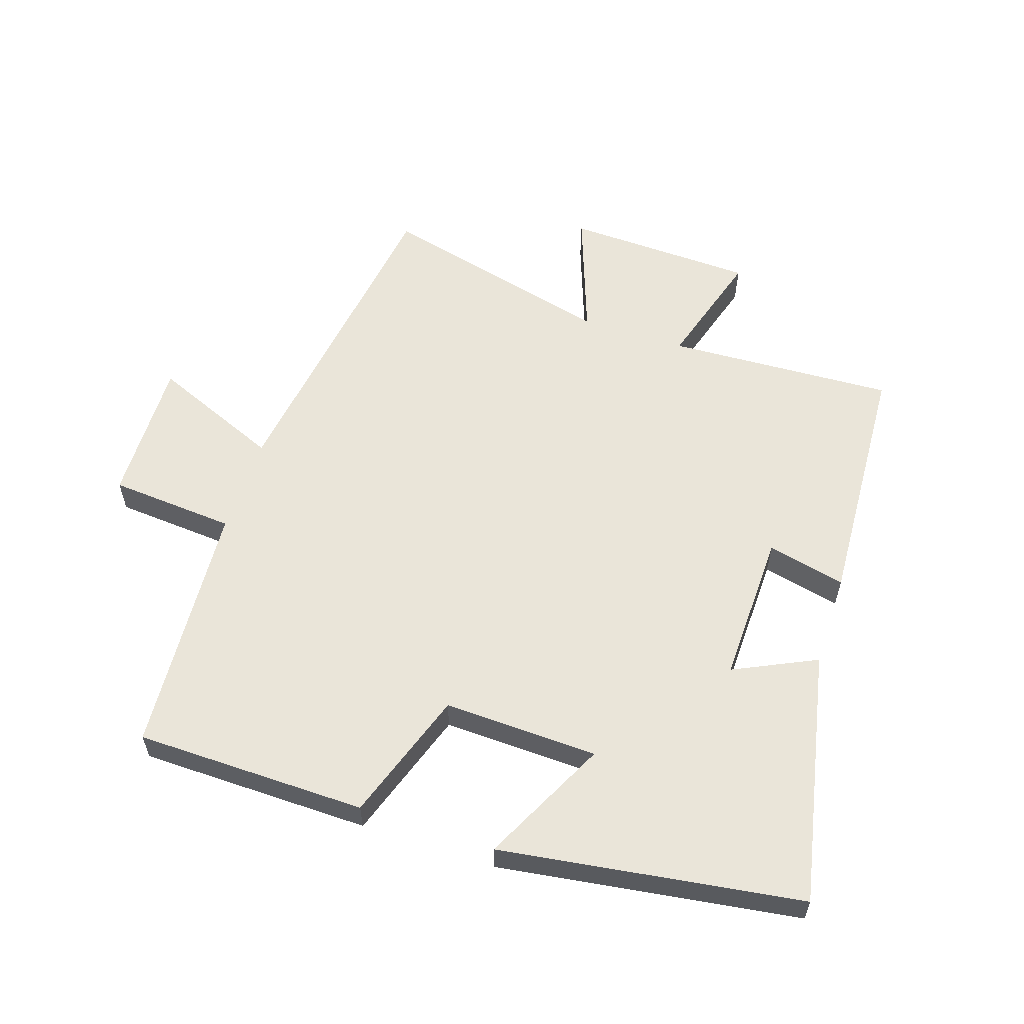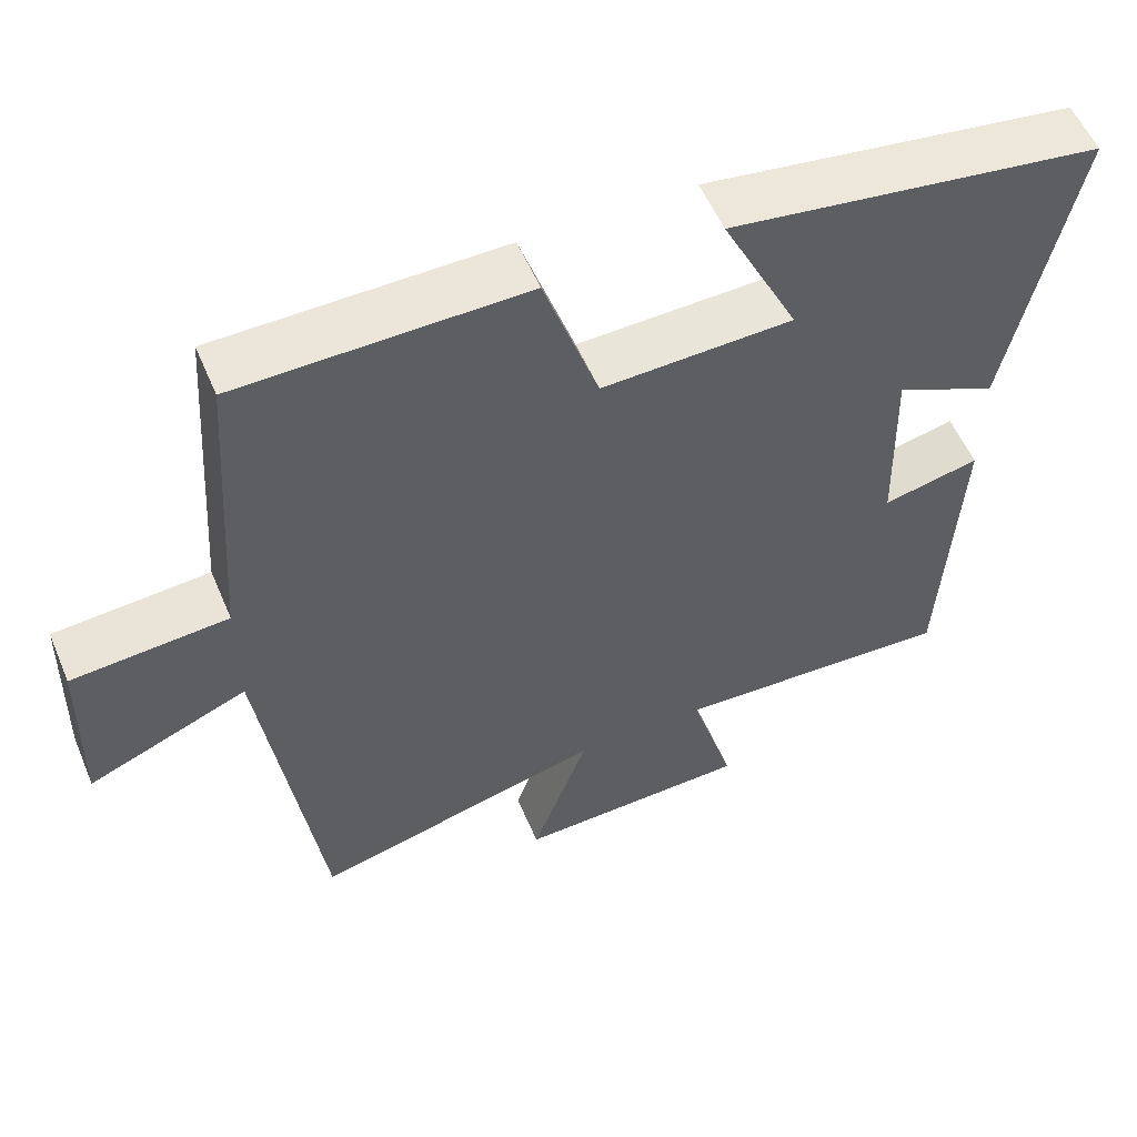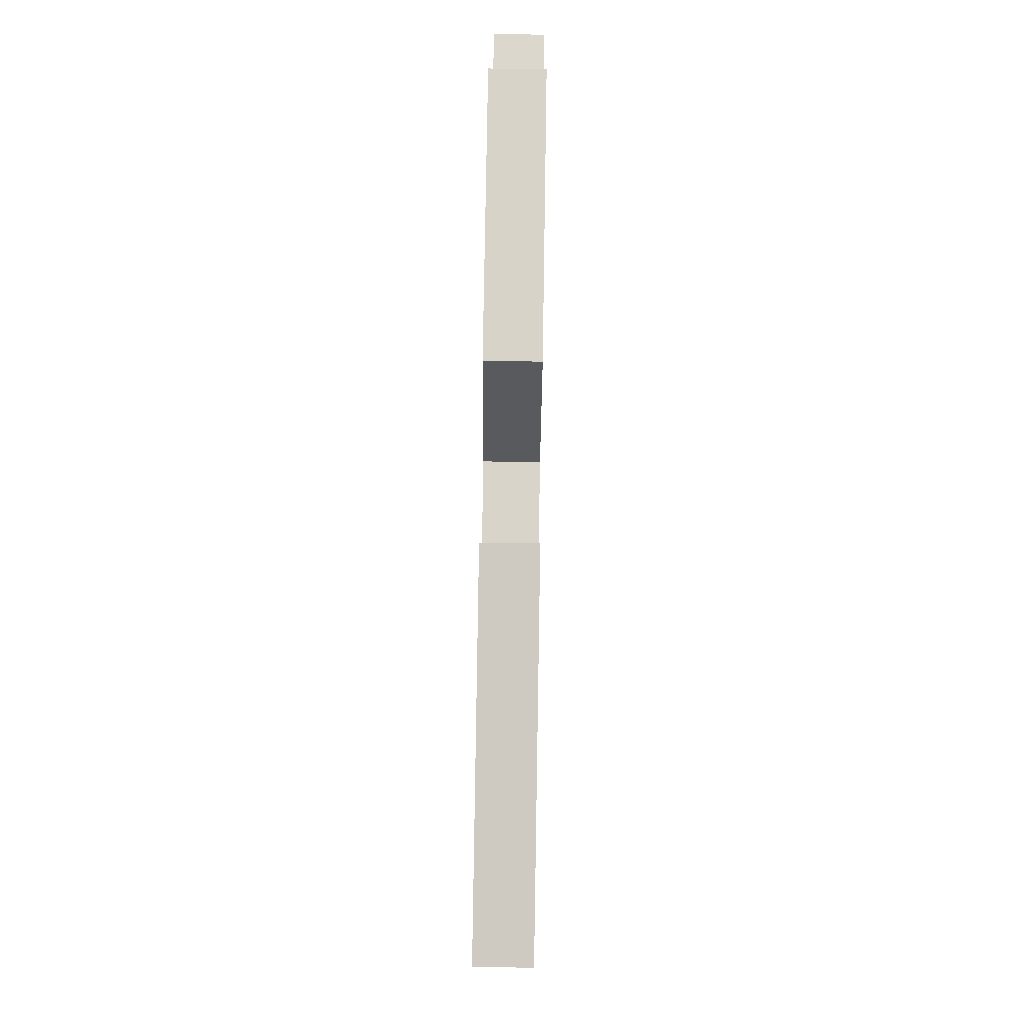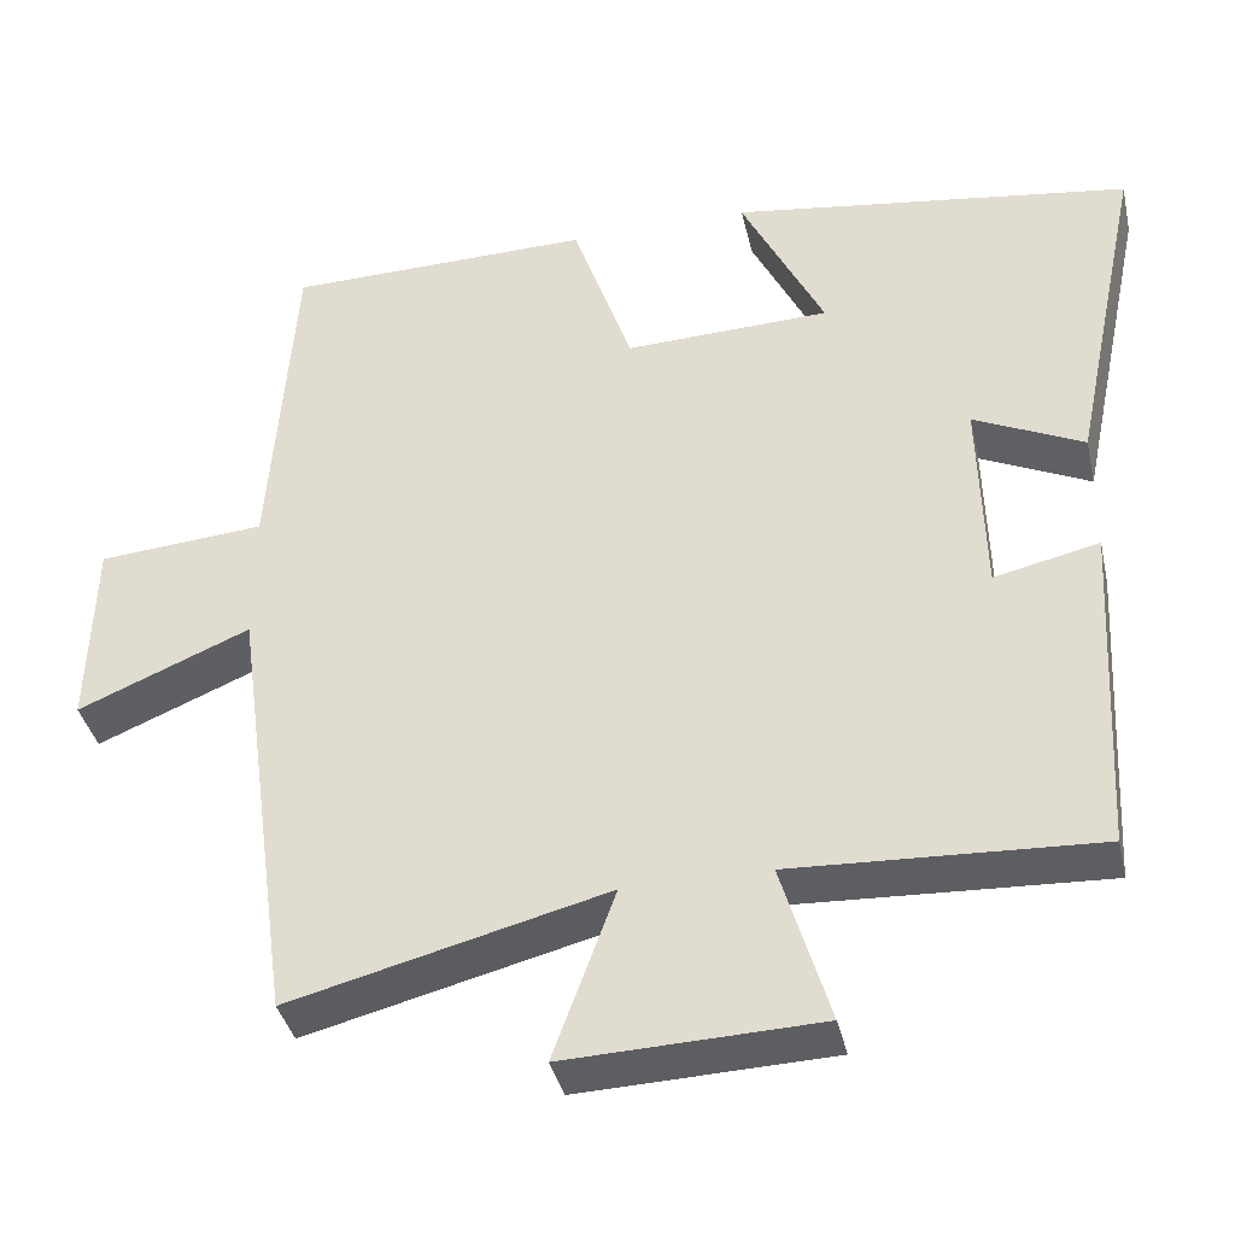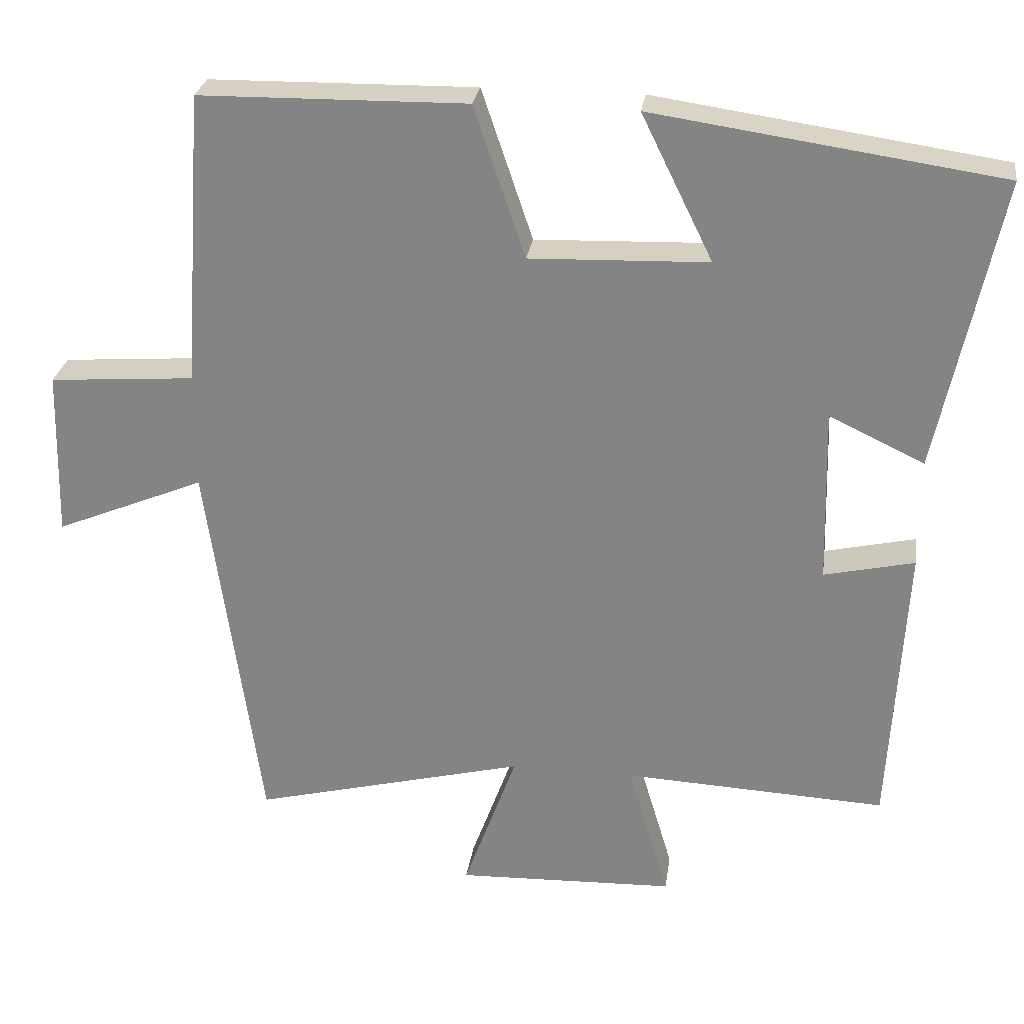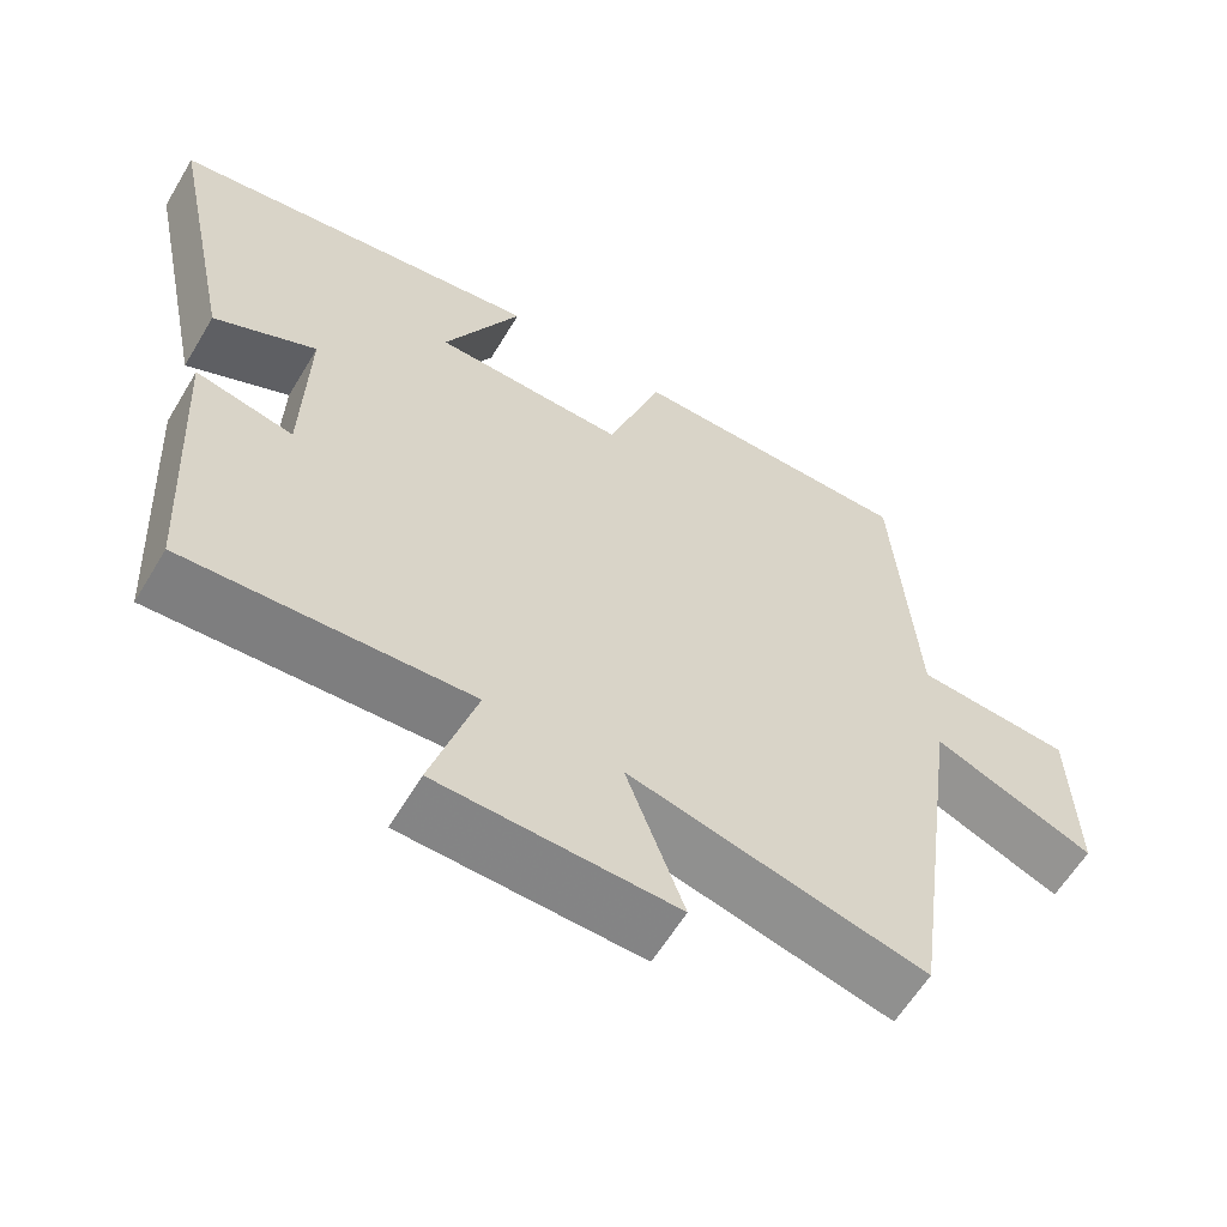
<metadata>
{"format":"obj","ext":"obj","renderer":"f3d","projection":"perspective","resolution":1024,"background":"white","views":[{"elev":58.1,"azim":18.3,"up":"+Y"},{"elev":55.4,"azim":-22.8,"up":"+Z"},{"elev":77.5,"azim":90.9,"up":"+Z"},{"elev":-38.6,"azim":12.8,"up":"+Z"},{"elev":27.2,"azim":8.1,"up":"+Z"},{"elev":-60.8,"azim":149.1,"up":"+Z"}]}
</metadata>
<code>
v 0.478 0.07 -0.518
v 0.118 0.07 -0.5
v 0.175 0.07 -0.691
v -0.125 0.07 -0.701
v -0.052 0.07 -0.5
v -0.427 0.07 -0.594
v -0.5 0.07 -0.068
v -0.705 0.07 -0.153
v -0.699 0.07 0.077
v -0.5 0.07 0.092
v -0.472 0.07 0.495
v -0.107 0.07 0.5
v -0.037 0.07 0.293
v 0.207 0.07 0.301
v 0.109 0.07 0.5
v 0.584 0.07 0.431
v 0.5 0.07 0.03
v 0.37 0.07 0.092
v 0.376 0.07 -0.148
v 0.5 0.07 -0.12
v 0.478 0 -0.518
v 0.118 0 -0.5
v 0.175 0 -0.691
v -0.125 0 -0.701
v -0.052 0 -0.5
v -0.427 0 -0.594
v -0.5 0 -0.068
v -0.705 0 -0.153
v -0.699 0 0.077
v -0.5 0 0.092
v -0.472 0 0.495
v -0.107 0 0.5
v -0.037 0 0.293
v 0.207 0 0.301
v 0.109 0 0.5
v 0.584 0 0.431
v 0.5 0 0.03
v 0.37 0 0.092
v 0.376 0 -0.148
v 0.5 0 -0.12
f 19 20 1 2
f 18 19 2
f 15 16 17 18
f 14 15 18
f 13 14 18 2
f 10 11 12 13
f 10 13 2
f 7 8 9 10
f 5 6 7 10
f 5 10 2 3
f 3 4 5
f 22 21 40 39
f 22 39 38
f 38 37 36 35
f 38 35 34
f 22 38 34 33
f 33 32 31 30
f 22 33 30
f 30 29 28 27
f 30 27 26 25
f 23 22 30 25
f 25 24 23
f 1 21 22 2
f 2 22 23 3
f 3 23 24 4
f 4 24 25 5
f 5 25 26 6
f 6 26 27 7
f 7 27 28 8
f 8 28 29 9
f 9 29 30 10
f 10 30 31 11
f 11 31 32 12
f 12 32 33 13
f 13 33 34 14
f 14 34 35 15
f 15 35 36 16
f 16 36 37 17
f 17 37 38 18
f 18 38 39 19
f 19 39 40 20
f 20 40 21 1

</code>
